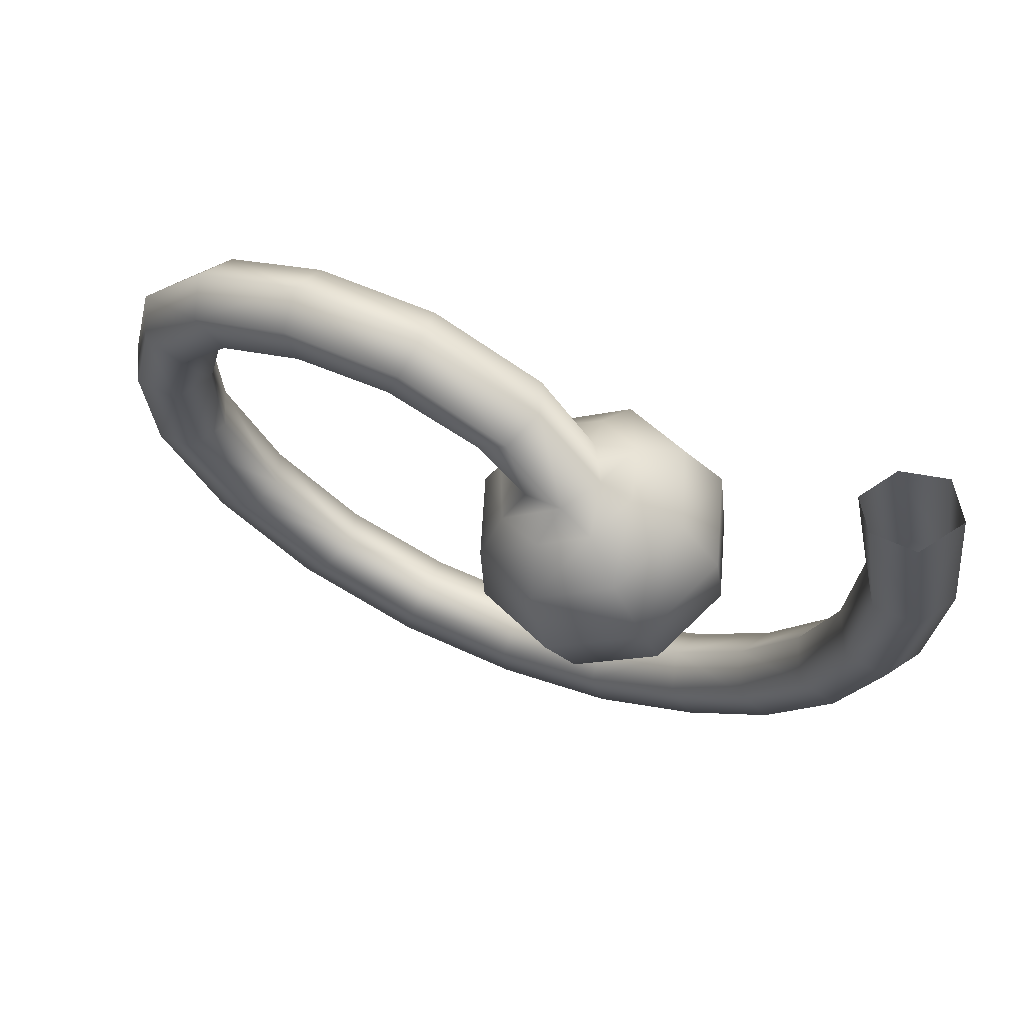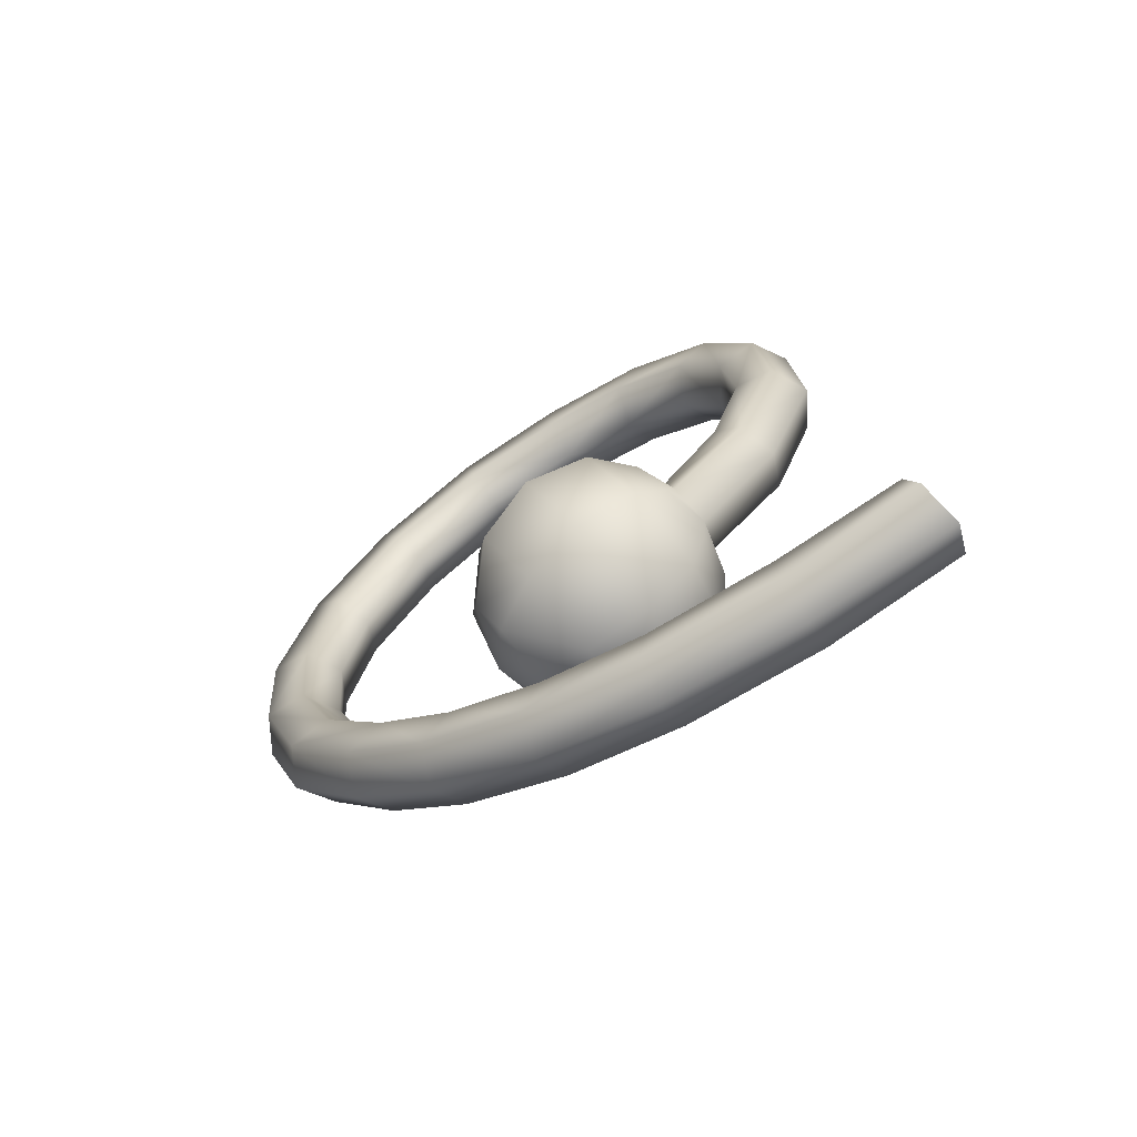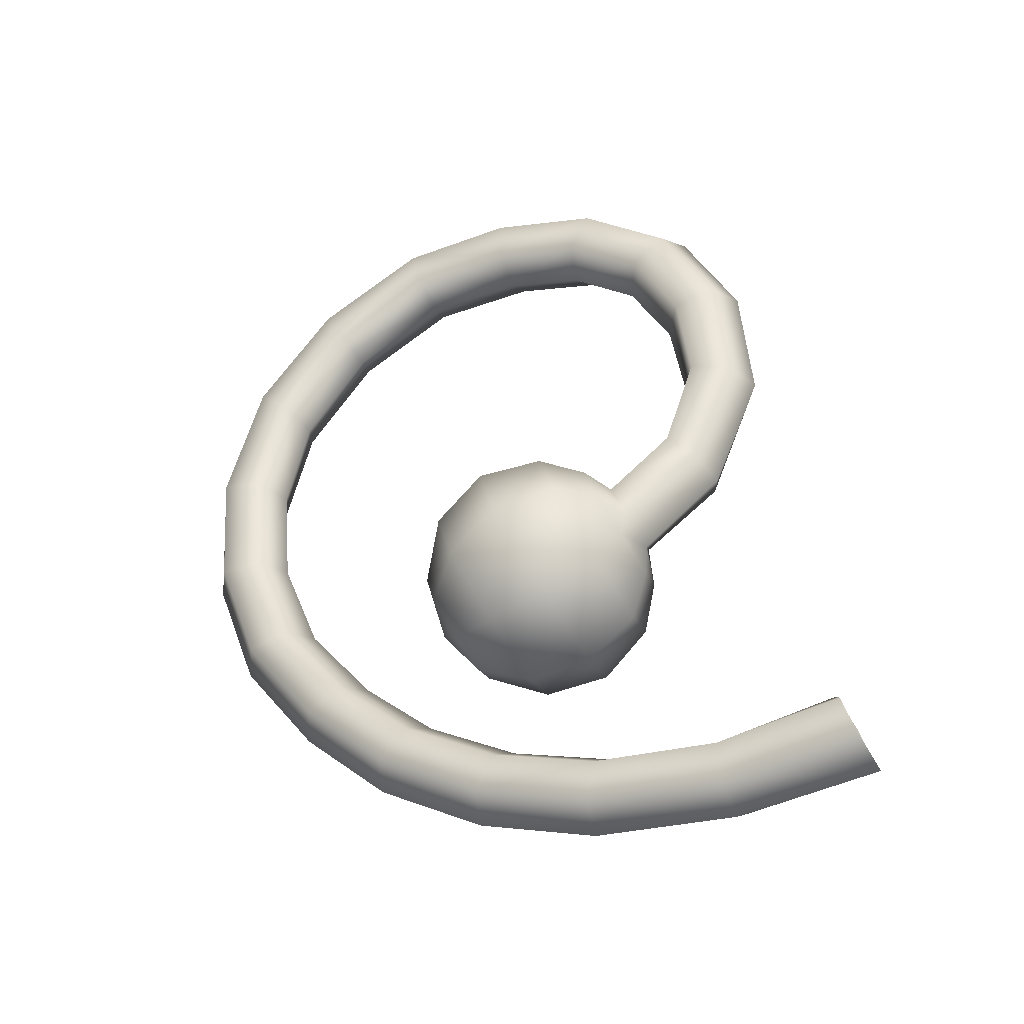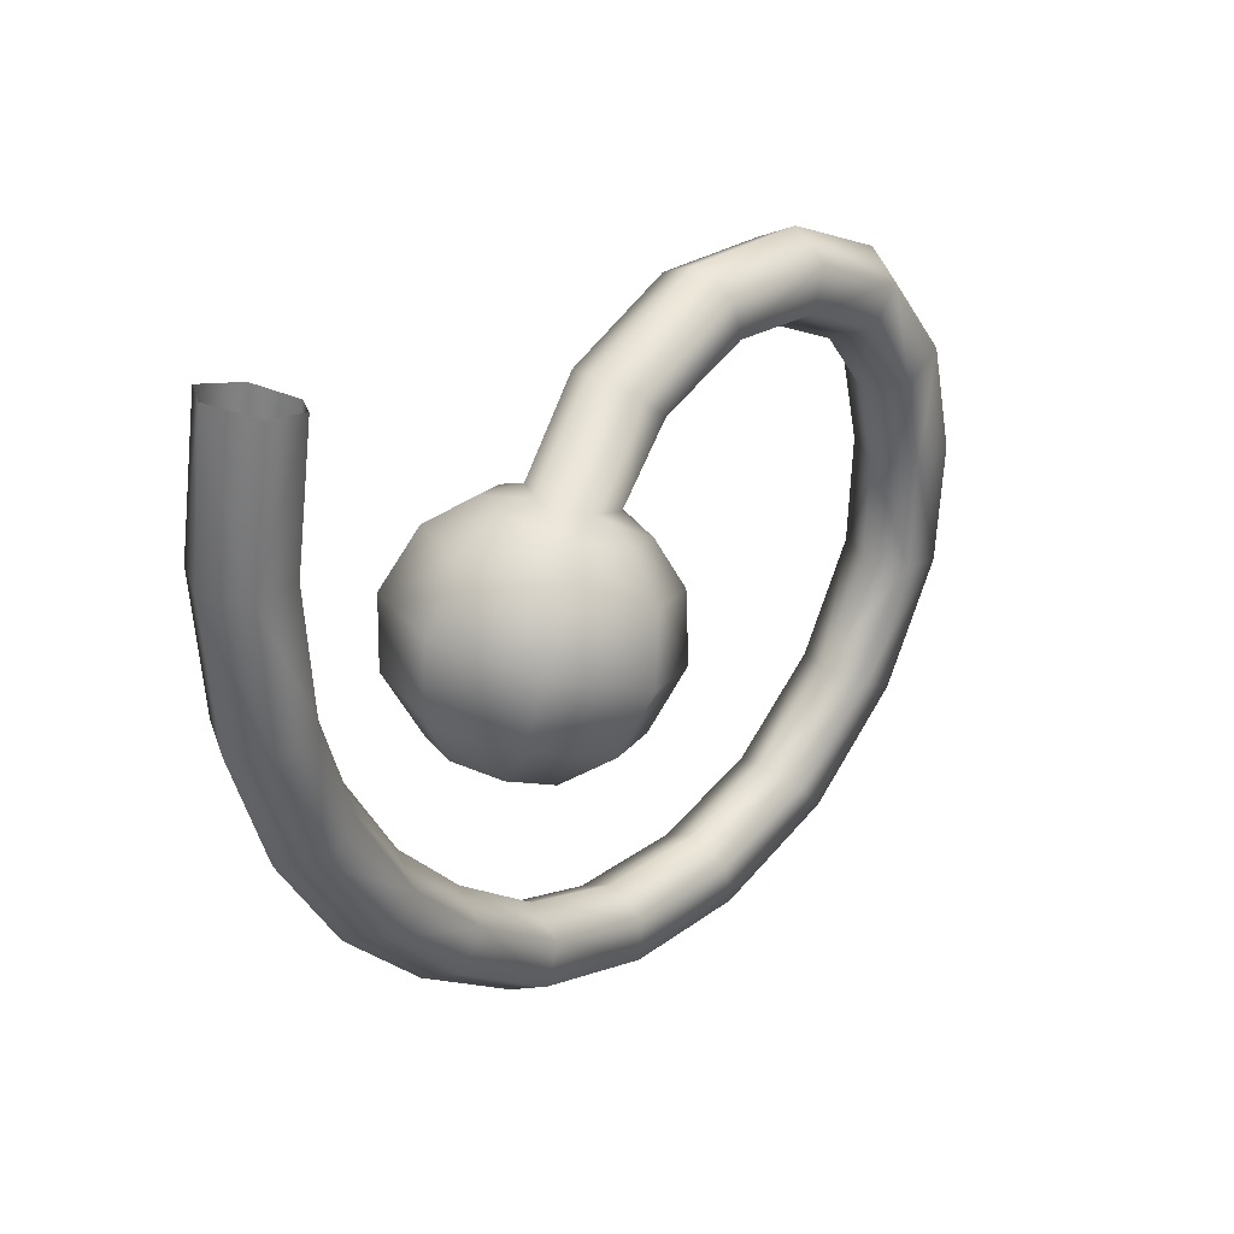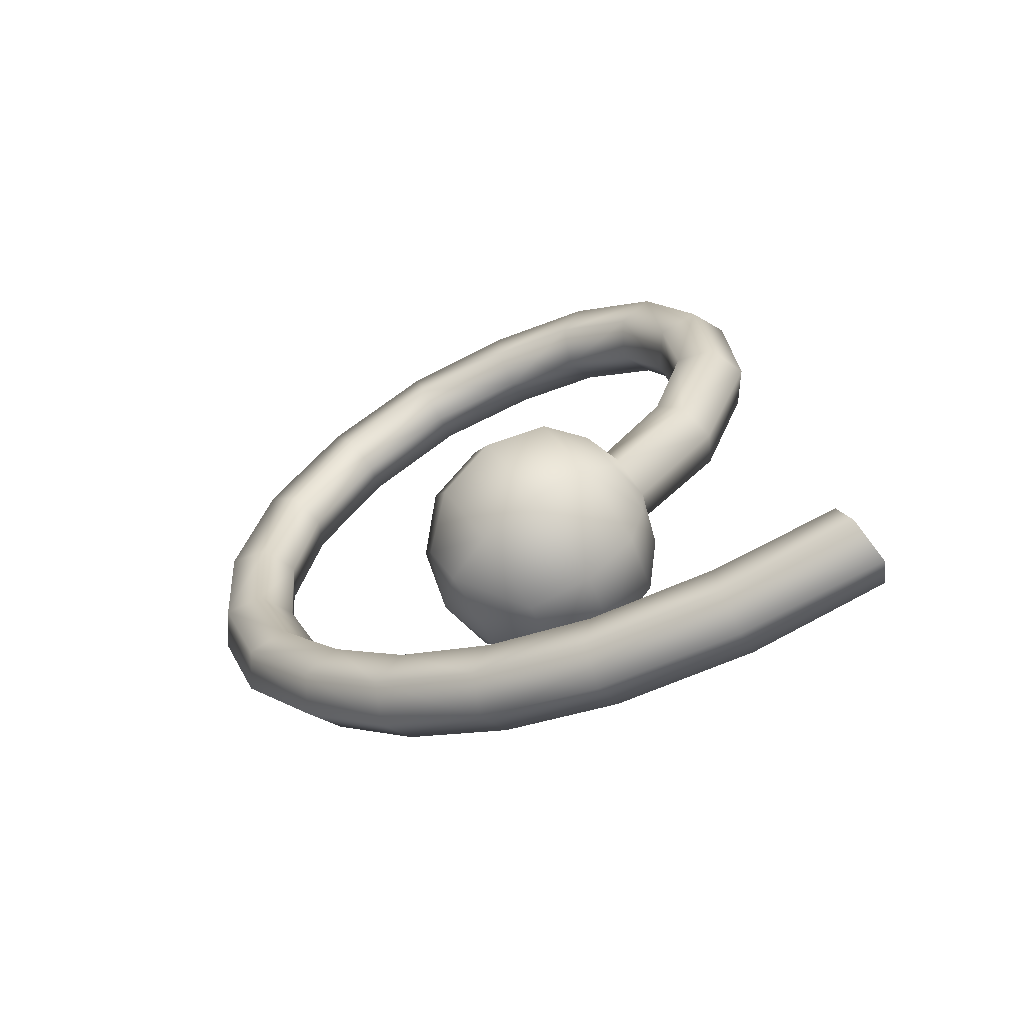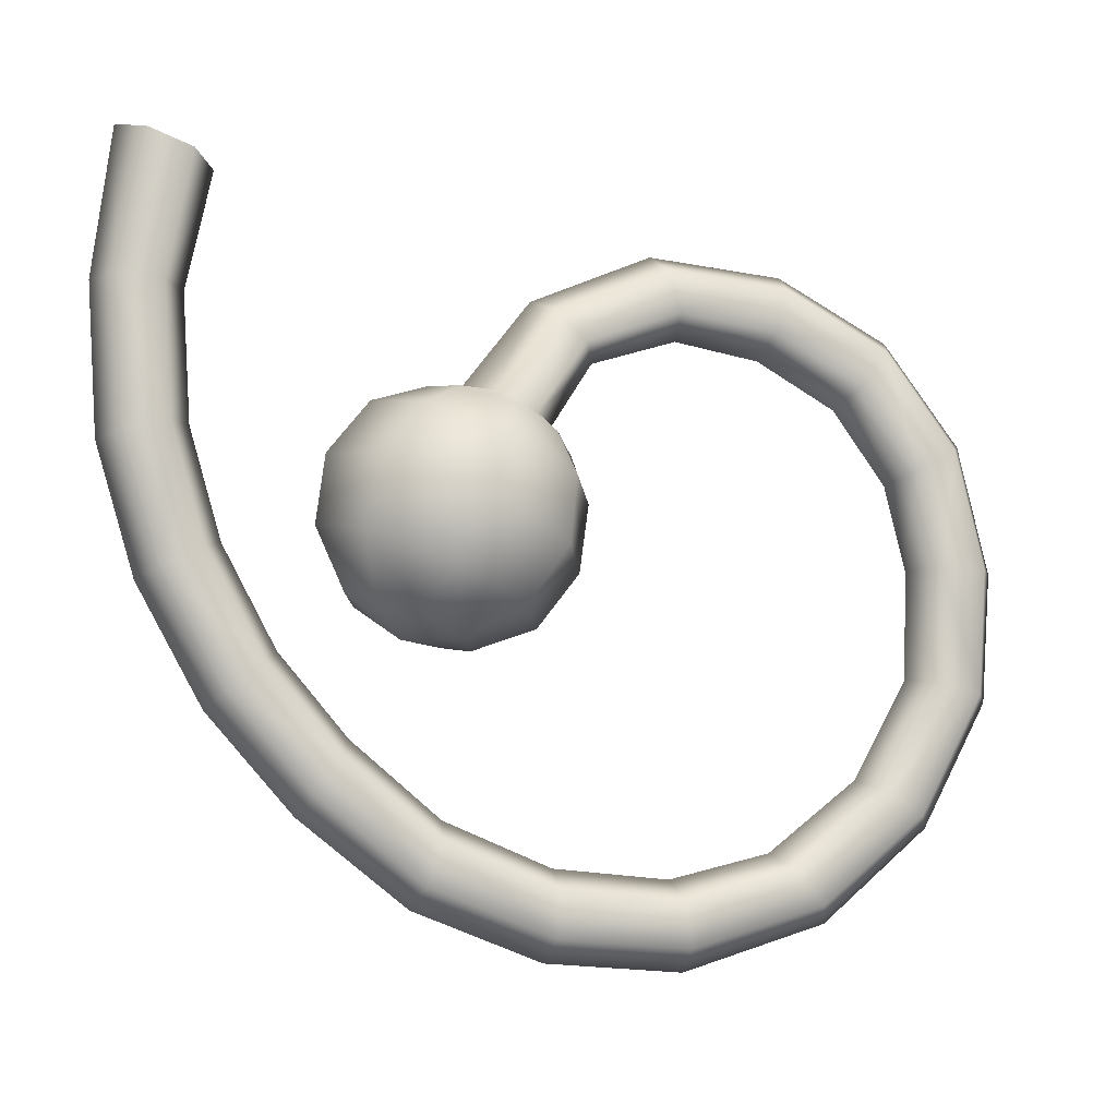
<metadata>
{"format":"obj","ext":"obj","renderer":"f3d","projection":"perspective","resolution":1024,"background":"white","views":[{"elev":65.4,"azim":-63.9,"up":"+Z"},{"elev":-67.9,"azim":-56.6,"up":"+Y"},{"elev":-36.8,"azim":-67.1,"up":"+Y"},{"elev":33.8,"azim":42.1,"up":"+Z"},{"elev":-61.9,"azim":-63.0,"up":"+Y"},{"elev":-7.9,"azim":74.1,"up":"+Z"}]}
</metadata>
<code>
g pm0925_11_TailB02Skin_tz4
v -0.35 0.05643 -0.06438
v -0.3477 0.05346 -0.06201
v -0.35 0.05496 -0.06264
v -0.3461 0.05439 -0.06354
v -0.35 0.05766 -0.06762
v -0.3473 0.05058 -0.0608
v -0.3443 0.05523 -0.06665
v -0.35 0.05702 -0.0723
v -0.3448 0.05117 -0.06218
v -0.3434 0.05451 -0.07126
v -0.35 0.05407 -0.07611
v -0.3463 0.04792 -0.06081
v -0.35 0.04891 -0.0601
v -0.35 0.04654 -0.06024
v -0.342 0.05019 -0.06452
v -0.3443 0.04515 -0.06238
v -0.35 0.04276 -0.06137
v -0.3443 0.05191 -0.07517
v -0.35 0.04957 -0.07772
v -0.3407 0.04844 -0.06869
v -0.3434 0.04239 -0.06606
v -0.35 0.03985 -0.06499
v -0.3468 0.04835 -0.07721
v -0.35 0.0449 -0.07707
v -0.3419 0.04667 -0.07291
v -0.3443 0.04139 -0.0707
v -0.35 0.0392 -0.06976
v -0.3454 0.04538 -0.07594
v -0.3468 0.04242 -0.07465
v -0.35 0.04119 -0.07413
v -0.3477 0.05346 -0.06201
v -0.35 0.05787 -0.05804
v -0.35 0.05496 -0.06264
v -0.3474 0.05682 -0.05708
v -0.3474 0.05466 -0.05507
v -0.3473 0.05058 -0.0608
v -0.3474 0.06338 -0.05472
v -0.35 0.0638 -0.05615
v -0.35 0.05357 -0.05406
v -0.35 0.04891 -0.0601
v -0.35 0.06203 -0.05038
v -0.3474 0.06248 -0.05182
v -0.35 0.07142 -0.05118
v -0.3474 0.07019 -0.05567
v -0.35 0.06976 -0.05715
v -0.3474 0.07102 -0.05267
v -0.3474 0.07826 -0.05657
v -0.35 0.07923 -0.05535
v -0.35 0.08458 -0.06241
v -0.3474 0.0763 -0.05904
v -0.35 0.07528 -0.06028
v -0.35 0.079 -0.06542
v -0.3474 0.08042 -0.06467
v -0.35 0.08046 -0.07129
v -0.3474 0.0832 -0.06316
v -0.35 0.08674 -0.07134
v -0.3474 0.08205 -0.0713
v -0.3474 0.08519 -0.07132
v -0.35 0.08613 -0.08028
v -0.3474 0.08173 -0.07916
v -0.35 0.08027 -0.0788
v -0.35 0.07641 -0.08577
v -0.3474 0.08466 -0.0799
v -0.3474 0.07769 -0.08654
v -0.35 0.07016 -0.0907
v -0.3473 0.08024 -0.08814
v -0.35 0.08153 -0.08897
v -0.35 0.07406 -0.09537
v -0.3474 0.07113 -0.09183
v -0.35 0.06312 -0.09246
v -0.3473 0.07308 -0.09416
v -0.35 0.06405 -0.09852
v -0.3474 0.06336 -0.09392
v -0.3473 0.06383 -0.09695
v -0.35 0.05454 -0.09787
v -0.3474 0.05501 -0.09323
v -0.35 0.05515 -0.09176
v -0.35 0.04775 -0.08871
v -0.3473 0.05471 -0.09628
v -0.3474 0.04724 -0.0901
v -0.35 0.0416 -0.08359
v -0.3473 0.04619 -0.09297
v -0.35 0.04565 -0.09445
v -0.35 0.03814 -0.08859
v -0.3474 0.04074 -0.08481
v -0.3473 0.03901 -0.08731
v -0.35 0.03221 -0.08193
v -0.3474 0.03337 -0.08094
v -0.35 0.0277 -0.0738
v -0.3474 0.03569 -0.07899
v -0.35 0.03685 -0.07803
v -0.3474 0.02906 -0.07313
v -0.35 0.02504 -0.06489
v -0.3474 0.03179 -0.07181
v -0.35 0.03316 -0.07115
v -0.35 0.03097 -0.06366
v -0.3474 0.02652 -0.06458
v -0.35 0.02439 -0.05454
v -0.3474 0.02948 -0.06396
v -0.3474 0.0259 -0.05463
v -0.35 0.02573 -0.04417
v -0.3473 0.02754 -0.04492
v -0.3477 0.03067 -0.04593
v -0.3474 0.02893 -0.05482
v -0.35 0.03045 -0.05492
v -0.35 0.03222 -0.04672
v -0.35 0.05643 -0.06438
v -0.35 0.05496 -0.06264
v -0.3523 0.05346 -0.06201
v -0.3539 0.05439 -0.06354
v -0.35 0.05766 -0.06762
v -0.3527 0.05058 -0.0608
v -0.3557 0.05523 -0.06665
v -0.35 0.05702 -0.0723
v -0.3552 0.05117 -0.06218
v -0.3566 0.05451 -0.07126
v -0.35 0.05407 -0.07611
v -0.3537 0.04792 -0.06081
v -0.35 0.04891 -0.0601
v -0.35 0.04654 -0.06024
v -0.358 0.05019 -0.06452
v -0.3557 0.04515 -0.06238
v -0.35 0.04276 -0.06137
v -0.3557 0.05191 -0.07517
v -0.35 0.04957 -0.07772
v -0.3593 0.04844 -0.06869
v -0.3566 0.04239 -0.06606
v -0.35 0.03985 -0.06499
v -0.3532 0.04835 -0.07721
v -0.35 0.0449 -0.07707
v -0.3581 0.04667 -0.07291
v -0.3557 0.04139 -0.0707
v -0.35 0.0392 -0.06976
v -0.3546 0.04538 -0.07594
v -0.3532 0.04242 -0.07465
v -0.35 0.04119 -0.07413
v -0.3523 0.05346 -0.06201
v -0.35 0.05496 -0.06264
v -0.35 0.05787 -0.05804
v -0.3526 0.05682 -0.05708
v -0.3526 0.05466 -0.05507
v -0.3527 0.05058 -0.0608
v -0.3526 0.06338 -0.05472
v -0.35 0.0638 -0.05615
v -0.35 0.05357 -0.05406
v -0.35 0.04891 -0.0601
v -0.35 0.06203 -0.05038
v -0.3526 0.06248 -0.05182
v -0.35 0.07142 -0.05118
v -0.3526 0.07019 -0.05567
v -0.35 0.06976 -0.05715
v -0.3526 0.07102 -0.05267
v -0.3526 0.07826 -0.05657
v -0.35 0.07923 -0.05535
v -0.35 0.08458 -0.06241
v -0.3526 0.0763 -0.05904
v -0.35 0.07528 -0.06028
v -0.35 0.079 -0.06542
v -0.3526 0.08042 -0.06467
v -0.35 0.08046 -0.07129
v -0.3526 0.0832 -0.06316
v -0.35 0.08674 -0.07134
v -0.3526 0.08205 -0.0713
v -0.3526 0.08519 -0.07132
v -0.35 0.08613 -0.08028
v -0.3526 0.08173 -0.07916
v -0.35 0.08027 -0.0788
v -0.35 0.07641 -0.08577
v -0.3526 0.08466 -0.0799
v -0.3526 0.07769 -0.08654
v -0.35 0.07016 -0.0907
v -0.3527 0.08024 -0.08814
v -0.35 0.08153 -0.08897
v -0.35 0.07406 -0.09537
v -0.3526 0.07113 -0.09183
v -0.35 0.06312 -0.09246
v -0.3527 0.07308 -0.09416
v -0.35 0.06405 -0.09852
v -0.3526 0.06336 -0.09392
v -0.3527 0.06383 -0.09695
v -0.35 0.05454 -0.09787
v -0.3526 0.05501 -0.09323
v -0.35 0.05515 -0.09176
v -0.35 0.04775 -0.08871
v -0.3527 0.05471 -0.09628
v -0.3526 0.04724 -0.0901
v -0.35 0.0416 -0.08359
v -0.3527 0.04619 -0.09297
v -0.35 0.04565 -0.09445
v -0.35 0.03814 -0.08859
v -0.3526 0.04074 -0.08481
v -0.3527 0.03901 -0.08731
v -0.35 0.03221 -0.08193
v -0.3526 0.03337 -0.08094
v -0.35 0.0277 -0.0738
v -0.3526 0.03569 -0.07899
v -0.35 0.03685 -0.07803
v -0.3526 0.02906 -0.07313
v -0.35 0.02504 -0.06489
v -0.3526 0.03179 -0.07181
v -0.35 0.03316 -0.07115
v -0.35 0.03097 -0.06366
v -0.3526 0.02652 -0.06458
v -0.35 0.02439 -0.05454
v -0.3526 0.02948 -0.06396
v -0.3526 0.0259 -0.05463
v -0.35 0.02573 -0.04417
v -0.3527 0.02754 -0.04492
v -0.3523 0.03067 -0.04593
v -0.3526 0.02893 -0.05482
v -0.35 0.03045 -0.05492
v -0.35 0.03222 -0.04672
g pm0925_11_TailB02Skin_tz4_0
f 3 2 1
f 2 4 1
f 1 4 5
f 2 6 4
f 4 7 5
f 5 7 8
f 6 9 4
f 4 9 7
f 7 10 8
f 8 10 11
f 6 12 9
f 6 13 12
f 13 14 12
f 9 15 7
f 9 12 15
f 7 15 10
f 12 14 16
f 12 16 15
f 14 17 16
f 10 18 11
f 11 18 19
f 15 20 10
f 15 16 20
f 10 20 18
f 16 17 21
f 16 21 20
f 17 22 21
f 18 23 19
f 24 19 23
f 20 25 18
f 20 21 25
f 18 25 23
f 21 22 26
f 21 26 25
f 22 27 26
f 25 28 23
f 28 24 23
f 25 26 28
f 26 27 29
f 26 29 28
f 24 28 29
f 27 30 29
f 30 24 29
f 33 32 31
f 32 34 31
f 34 35 31
f 35 36 31
f 37 34 32
f 34 37 35
f 38 37 32
f 36 35 39
f 40 36 39
f 39 35 41
f 35 42 41
f 37 42 35
f 41 42 43
f 44 37 38
f 45 44 38
f 46 42 37
f 42 46 43
f 44 46 37
f 43 46 47
f 47 46 44
f 48 43 47
f 48 47 49
f 50 44 45
f 50 47 44
f 51 50 45
f 51 52 50
f 52 53 50
f 50 53 47
f 52 54 53
f 47 55 49
f 53 55 47
f 49 55 56
f 54 57 53
f 53 57 55
f 55 58 56
f 57 58 55
f 56 58 59
f 60 57 54
f 61 60 54
f 61 62 60
f 63 58 57
f 58 63 59
f 60 63 57
f 62 64 60
f 60 64 63
f 62 65 64
f 63 66 59
f 64 66 63
f 66 67 59
f 67 66 68
f 65 69 64
f 64 69 66
f 65 70 69
f 66 71 68
f 69 71 66
f 68 71 72
f 70 73 69
f 69 73 71
f 71 74 72
f 73 74 71
f 72 74 75
f 76 73 70
f 77 76 70
f 77 78 76
f 79 74 73
f 74 79 75
f 76 79 73
f 78 80 76
f 76 80 79
f 78 81 80
f 79 82 75
f 80 82 79
f 82 83 75
f 83 82 84
f 81 85 80
f 80 85 82
f 82 86 84
f 85 86 82
f 84 86 87
f 86 88 87
f 88 86 85
f 87 88 89
f 90 85 81
f 90 88 85
f 91 90 81
f 88 92 89
f 92 88 90
f 89 92 93
f 94 90 91
f 94 92 90
f 95 94 91
f 95 96 94
f 92 97 93
f 93 97 98
f 94 99 92
f 96 99 94
f 99 97 92
f 97 100 98
f 100 97 99
f 98 100 101
f 100 102 101
f 103 102 100
f 104 99 96
f 104 100 99
f 104 103 100
f 105 104 96
f 106 103 104
f 105 106 104
f 109 108 107
f 110 109 107
f 110 107 111
f 112 109 110
f 113 110 111
f 113 111 114
f 115 112 110
f 115 110 113
f 116 113 114
f 116 114 117
f 118 112 115
f 119 112 118
f 120 119 118
f 121 115 113
f 118 115 121
f 121 113 116
f 120 118 122
f 122 118 121
f 123 120 122
f 124 116 117
f 124 117 125
f 126 121 116
f 122 121 126
f 126 116 124
f 123 122 127
f 127 122 126
f 128 123 127
f 129 124 125
f 125 130 129
f 131 126 124
f 127 126 131
f 131 124 129
f 128 127 132
f 132 127 131
f 133 128 132
f 134 131 129
f 130 134 129
f 132 131 134
f 133 132 135
f 135 132 134
f 134 130 135
f 136 133 135
f 130 136 135
f 139 138 137
f 140 139 137
f 141 140 137
f 142 141 137
f 140 143 139
f 143 140 141
f 143 144 139
f 141 142 145
f 142 146 145
f 141 145 147
f 148 141 147
f 148 143 141
f 148 147 149
f 143 150 144
f 150 151 144
f 148 152 143
f 152 148 149
f 152 150 143
f 152 149 153
f 152 153 150
f 149 154 153
f 153 154 155
f 150 156 151
f 153 156 150
f 156 157 151
f 158 157 156
f 159 158 156
f 159 156 153
f 160 158 159
f 161 153 155
f 161 159 153
f 161 155 162
f 163 160 159
f 163 159 161
f 164 161 162
f 164 163 161
f 164 162 165
f 163 166 160
f 166 167 160
f 168 167 166
f 164 169 163
f 169 164 165
f 169 166 163
f 170 168 166
f 170 166 169
f 171 168 170
f 172 169 165
f 172 170 169
f 173 172 165
f 172 173 174
f 175 171 170
f 175 170 172
f 176 171 175
f 177 172 174
f 177 175 172
f 177 174 178
f 179 176 175
f 179 175 177
f 180 177 178
f 180 179 177
f 180 178 181
f 179 182 176
f 182 183 176
f 184 183 182
f 180 185 179
f 185 180 181
f 185 182 179
f 186 184 182
f 186 182 185
f 187 184 186
f 188 185 181
f 188 186 185
f 189 188 181
f 188 189 190
f 191 187 186
f 191 186 188
f 192 188 190
f 192 191 188
f 192 190 193
f 194 192 193
f 192 194 191
f 194 193 195
f 191 196 187
f 194 196 191
f 196 197 187
f 198 194 195
f 194 198 196
f 198 195 199
f 196 200 197
f 198 200 196
f 200 201 197
f 202 201 200
f 203 198 199
f 203 199 204
f 205 200 198
f 205 202 200
f 203 205 198
f 206 203 204
f 203 206 205
f 206 204 207
f 208 206 207
f 208 209 206
f 205 210 202
f 206 210 205
f 209 210 206
f 210 211 202
f 209 212 210
f 212 211 210

</code>
